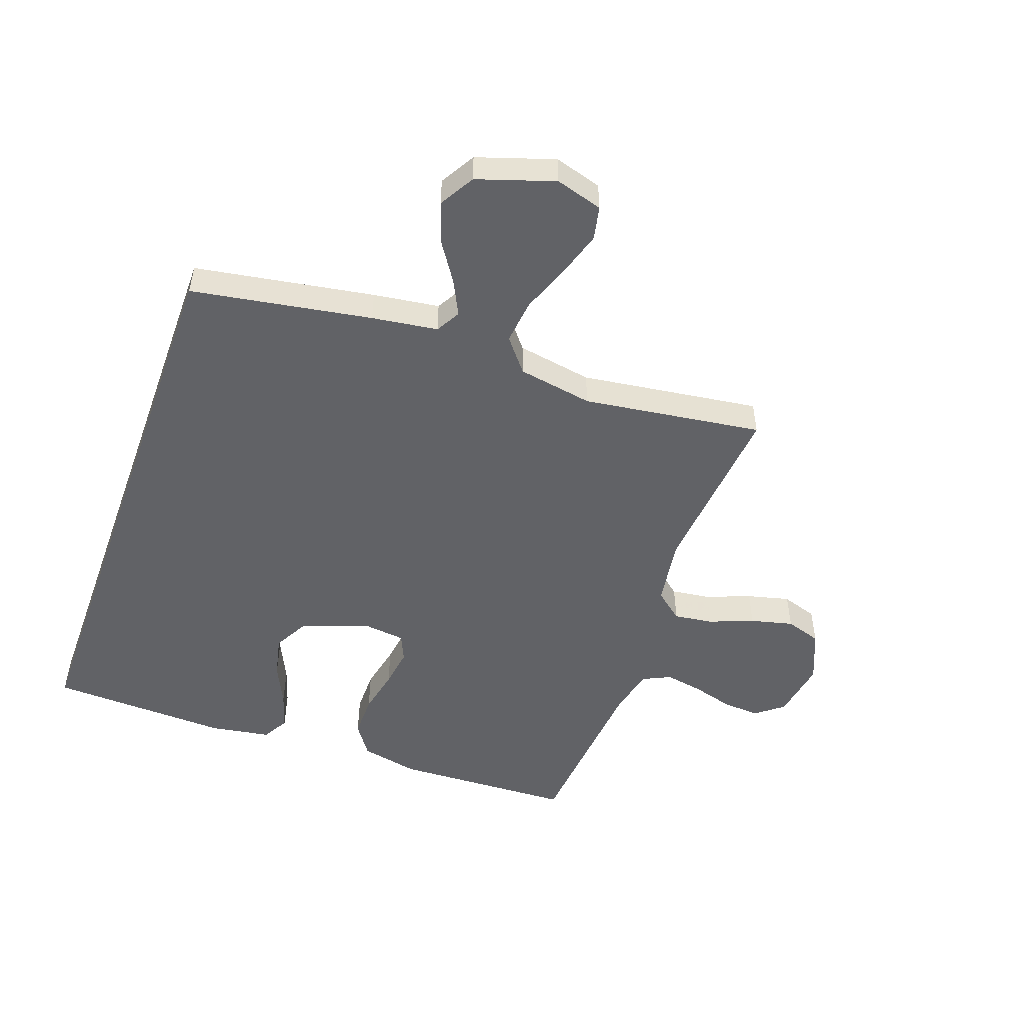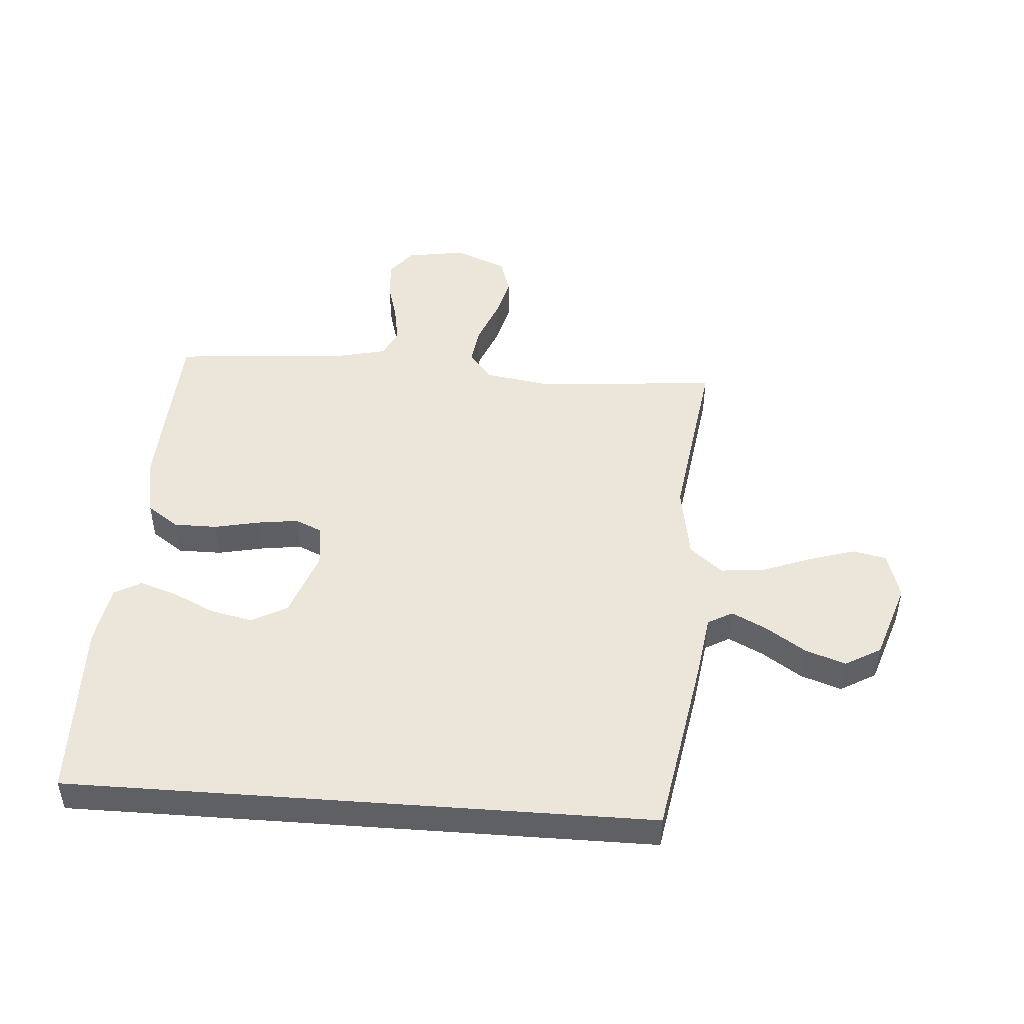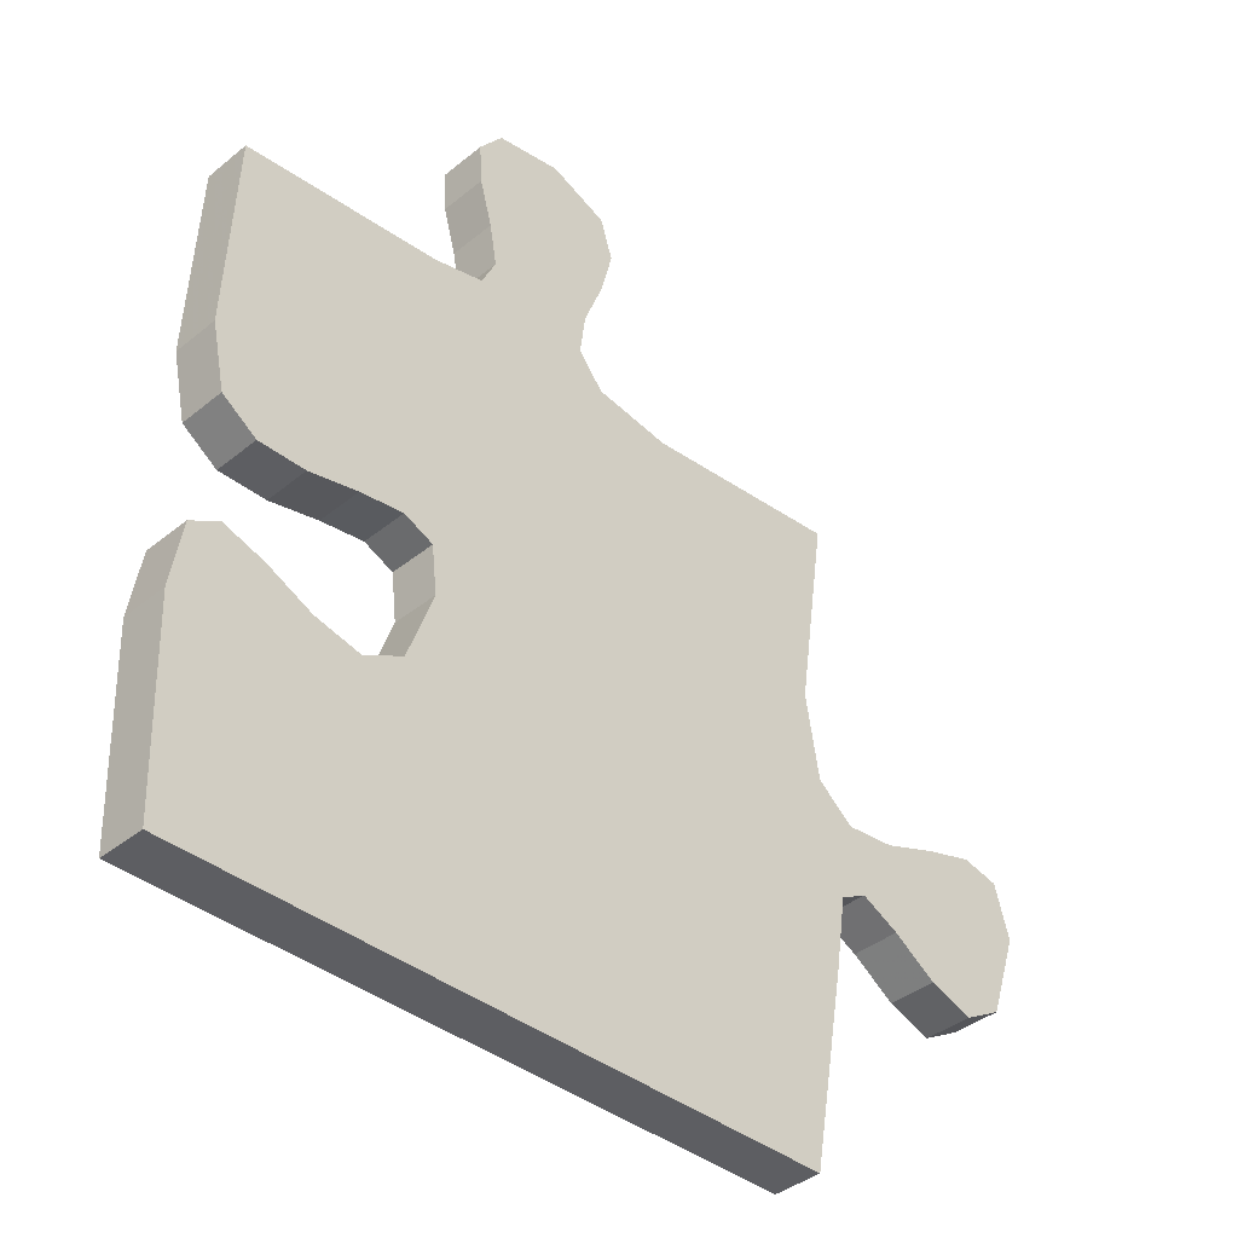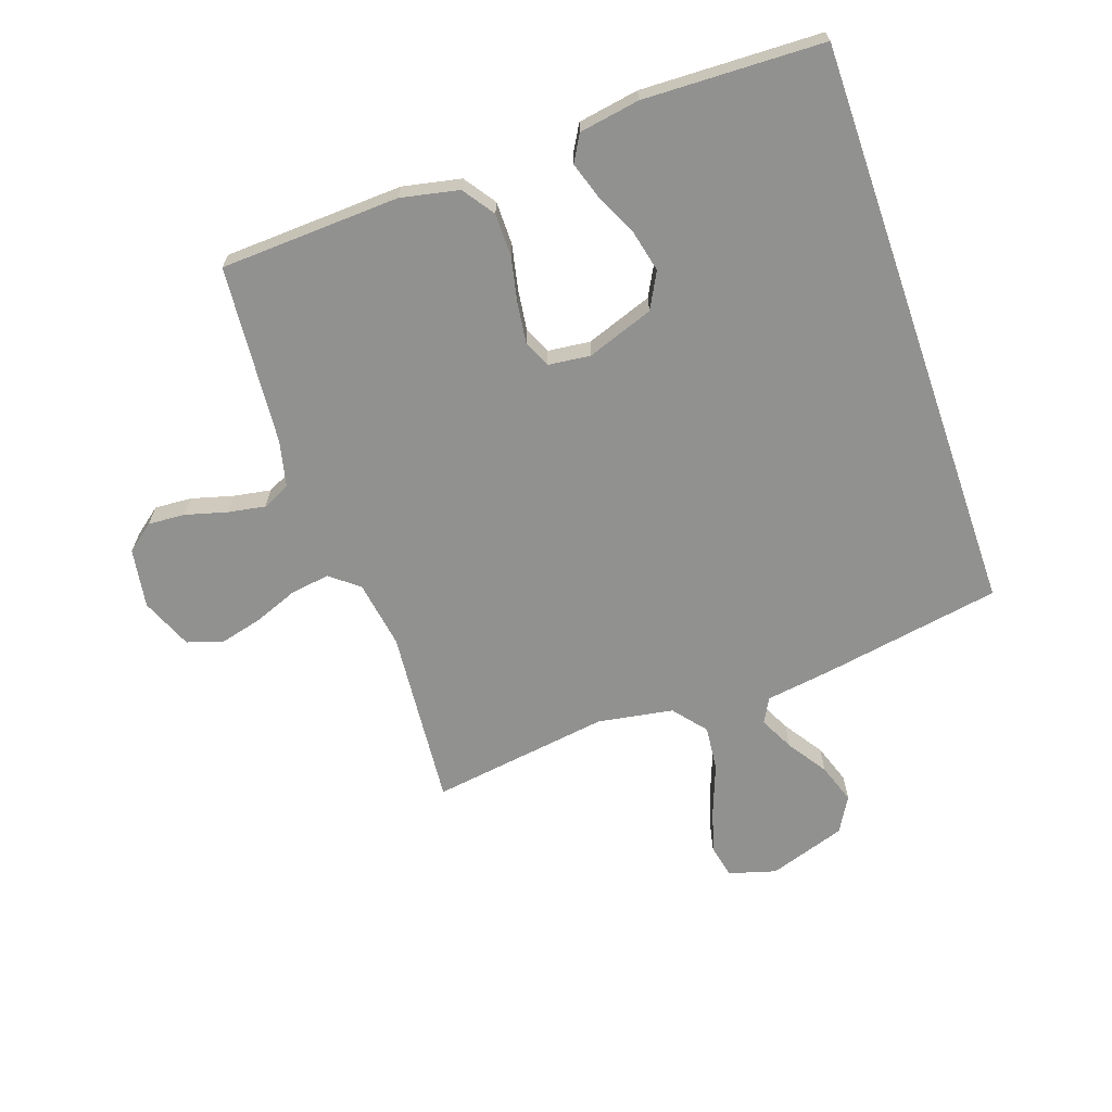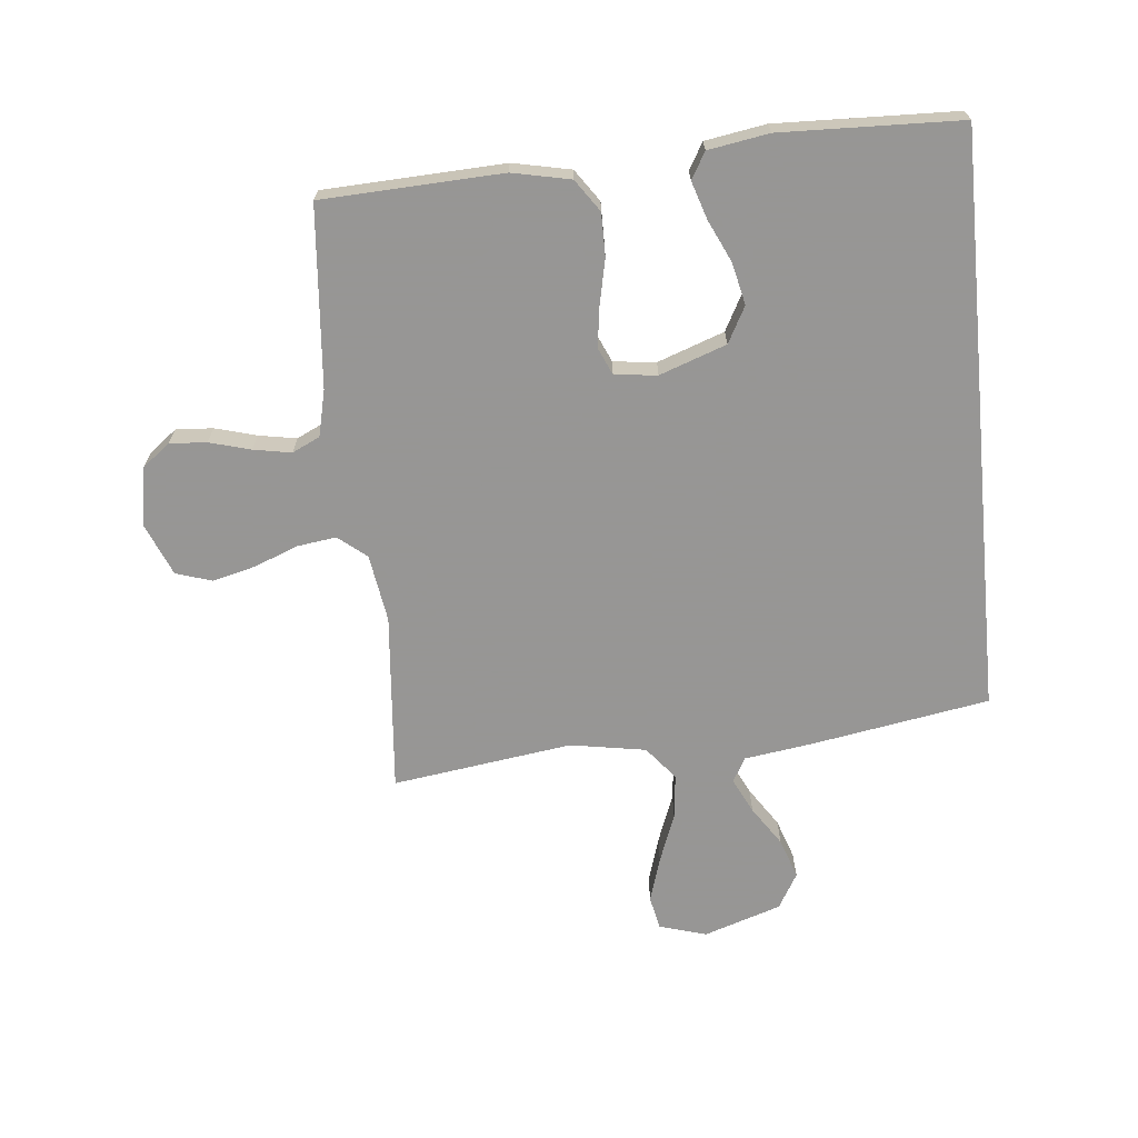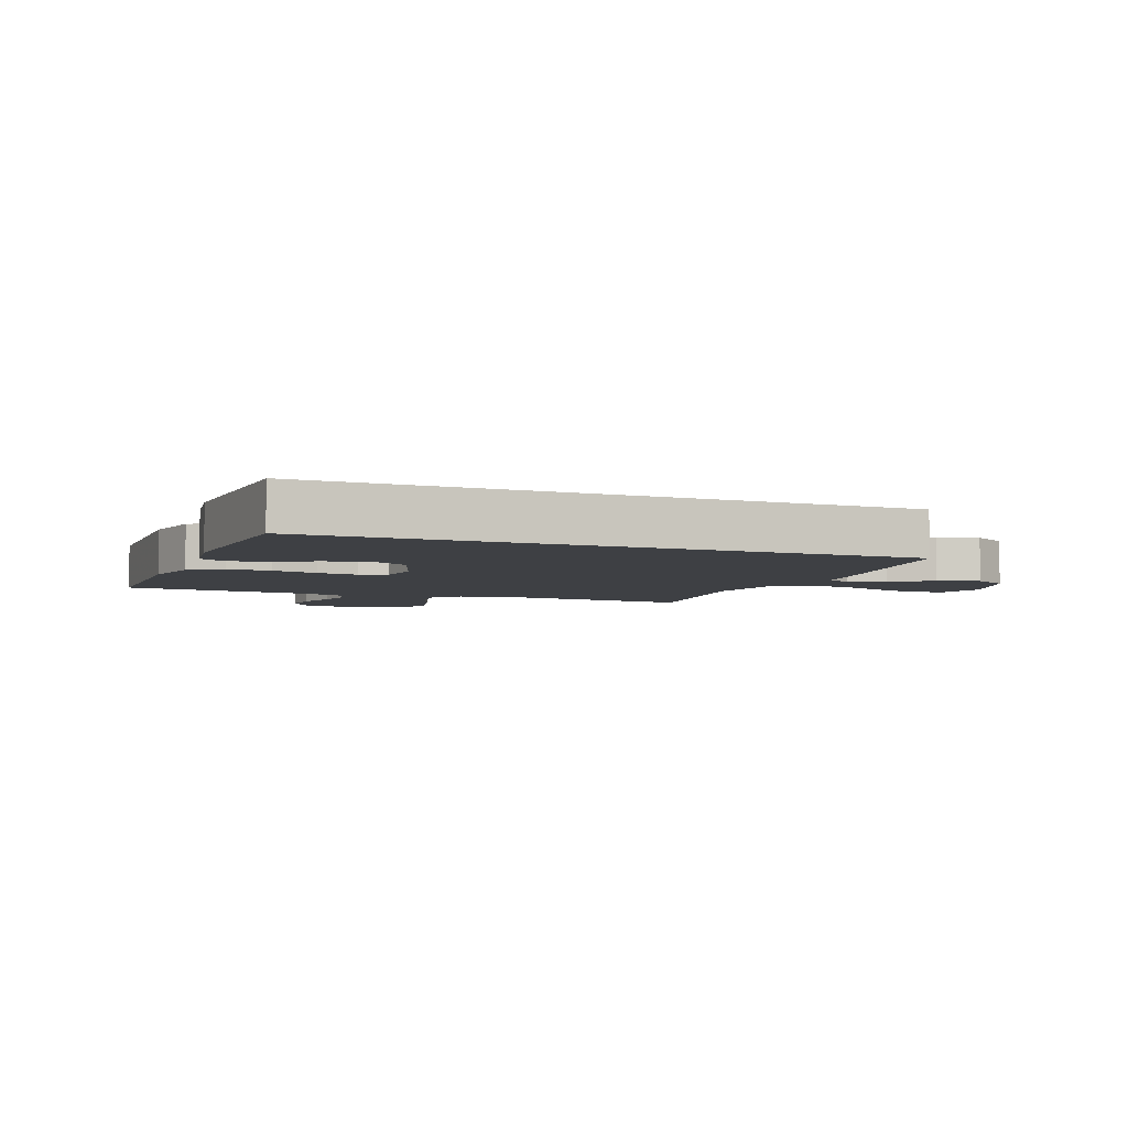
<metadata>
{"format":"obj","ext":"obj","renderer":"f3d","projection":"perspective","resolution":1024,"background":"white","views":[{"elev":-50.7,"azim":-110.0,"up":"+Y"},{"elev":47.6,"azim":-175.8,"up":"+Y"},{"elev":-39.2,"azim":135.4,"up":"+Z"},{"elev":-66.0,"azim":109.1,"up":"+Y"},{"elev":-67.8,"azim":95.5,"up":"+Y"},{"elev":-4.8,"azim":157.8,"up":"+Y"}]}
</metadata>
<code>
v 0.527 0.07 -0.5
v -0.442 0.07 -0.5
v -0.494 0.07 -0.2
v -0.51 0.07 -0.09
v -0.551 0.07 -0.067
v -0.609 0.07 -0.096
v -0.675 0.07 -0.14
v -0.742 0.07 -0.163
v -0.801 0.07 -0.129
v -0.844 0.07 0
v -0.821 0.07 0.079
v -0.765 0.07 0.091
v -0.69 0.07 0.068
v -0.608 0.07 0.037
v -0.533 0.07 0.029
v -0.478 0.07 0.074
v -0.457 0.07 0.2
v -0.5 0.07 0.5
v -0.2 0.07 0.474
v -0.087 0.07 0.492
v -0.049 0.07 0.539
v -0.058 0.07 0.604
v -0.087 0.07 0.678
v -0.105 0.07 0.749
v -0.086 0.07 0.809
v 0 0.07 0.845
v 0.099 0.07 0.829
v 0.135 0.07 0.783
v 0.131 0.07 0.721
v 0.112 0.07 0.652
v 0.101 0.07 0.589
v 0.123 0.07 0.543
v 0.2 0.07 0.525
v 0.5 0.07 0.5
v 0.514 0.07 0.2
v 0.494 0.07 0.103
v 0.441 0.07 0.066
v 0.369 0.07 0.066
v 0.293 0.07 0.082
v 0.226 0.07 0.091
v 0.181 0.07 0.071
v 0.173 0.07 0
v 0.213 0.07 -0.111
v 0.273 0.07 -0.143
v 0.343 0.07 -0.127
v 0.413 0.07 -0.094
v 0.475 0.07 -0.074
v 0.519 0.07 -0.099
v 0.536 0.07 -0.2
v 0.527 0 -0.5
v -0.442 0 -0.5
v -0.494 0 -0.2
v -0.51 0 -0.09
v -0.551 0 -0.067
v -0.609 0 -0.096
v -0.675 0 -0.14
v -0.742 0 -0.163
v -0.801 0 -0.129
v -0.844 0 0
v -0.821 0 0.079
v -0.765 0 0.091
v -0.69 0 0.068
v -0.608 0 0.037
v -0.533 0 0.029
v -0.478 0 0.074
v -0.457 0 0.2
v -0.5 0 0.5
v -0.2 0 0.474
v -0.087 0 0.492
v -0.049 0 0.539
v -0.058 0 0.604
v -0.087 0 0.678
v -0.105 0 0.749
v -0.086 0 0.809
v 0 0 0.845
v 0.099 0 0.829
v 0.135 0 0.783
v 0.131 0 0.721
v 0.112 0 0.652
v 0.101 0 0.589
v 0.123 0 0.543
v 0.2 0 0.525
v 0.5 0 0.5
v 0.514 0 0.2
v 0.494 0 0.103
v 0.441 0 0.066
v 0.369 0 0.066
v 0.293 0 0.082
v 0.226 0 0.091
v 0.181 0 0.071
v 0.173 0 0
v 0.213 0 -0.111
v 0.273 0 -0.143
v 0.343 0 -0.127
v 0.413 0 -0.094
v 0.475 0 -0.074
v 0.519 0 -0.099
v 0.536 0 -0.2
f 45 46 47 48
f 44 45 48 49
f 36 37 38 39
f 36 39 40
f 33 34 35 36
f 32 33 36 40
f 31 32 40 41
f 27 28 29 30
f 27 30 31
f 26 27 31
f 22 23 24 25
f 21 22 25 26
f 17 18 19
f 16 17 19 20
f 11 12 13 14
f 9 10 11 14
f 9 14 15
f 6 7 8 9
f 5 6 9 15
f 4 5 15 16
f 44 49 1 2
f 43 44 2 3
f 42 43 3 4
f 21 26 31 41
f 20 21 41 42
f 4 16 20 42
f 97 96 95 94
f 98 97 94 93
f 88 87 86 85
f 89 88 85
f 85 84 83 82
f 89 85 82 81
f 90 89 81 80
f 79 78 77 76
f 80 79 76
f 80 76 75
f 74 73 72 71
f 75 74 71 70
f 68 67 66
f 69 68 66 65
f 63 62 61 60
f 63 60 59 58
f 64 63 58
f 58 57 56 55
f 64 58 55 54
f 65 64 54 53
f 51 50 98 93
f 52 51 93 92
f 53 52 92 91
f 90 80 75 70
f 91 90 70 69
f 91 69 65 53
f 1 50 51 2
f 2 51 52 3
f 3 52 53 4
f 4 53 54 5
f 5 54 55 6
f 6 55 56 7
f 7 56 57 8
f 8 57 58 9
f 9 58 59 10
f 10 59 60 11
f 11 60 61 12
f 12 61 62 13
f 13 62 63 14
f 14 63 64 15
f 15 64 65 16
f 16 65 66 17
f 17 66 67 18
f 18 67 68 19
f 19 68 69 20
f 20 69 70 21
f 21 70 71 22
f 22 71 72 23
f 23 72 73 24
f 24 73 74 25
f 25 74 75 26
f 26 75 76 27
f 27 76 77 28
f 28 77 78 29
f 29 78 79 30
f 30 79 80 31
f 31 80 81 32
f 32 81 82 33
f 33 82 83 34
f 34 83 84 35
f 35 84 85 36
f 36 85 86 37
f 37 86 87 38
f 38 87 88 39
f 39 88 89 40
f 40 89 90 41
f 41 90 91 42
f 42 91 92 43
f 43 92 93 44
f 44 93 94 45
f 45 94 95 46
f 46 95 96 47
f 47 96 97 48
f 48 97 98 49
f 49 98 50 1

</code>
